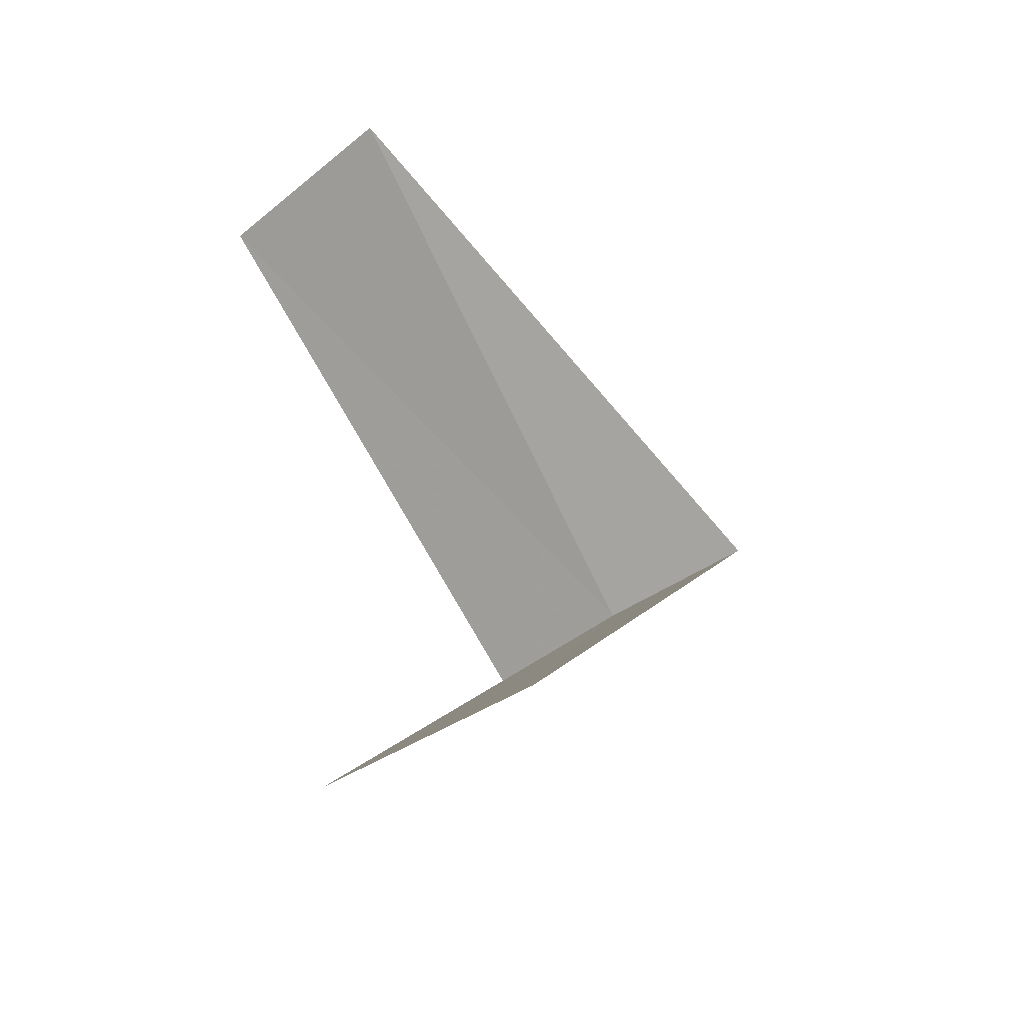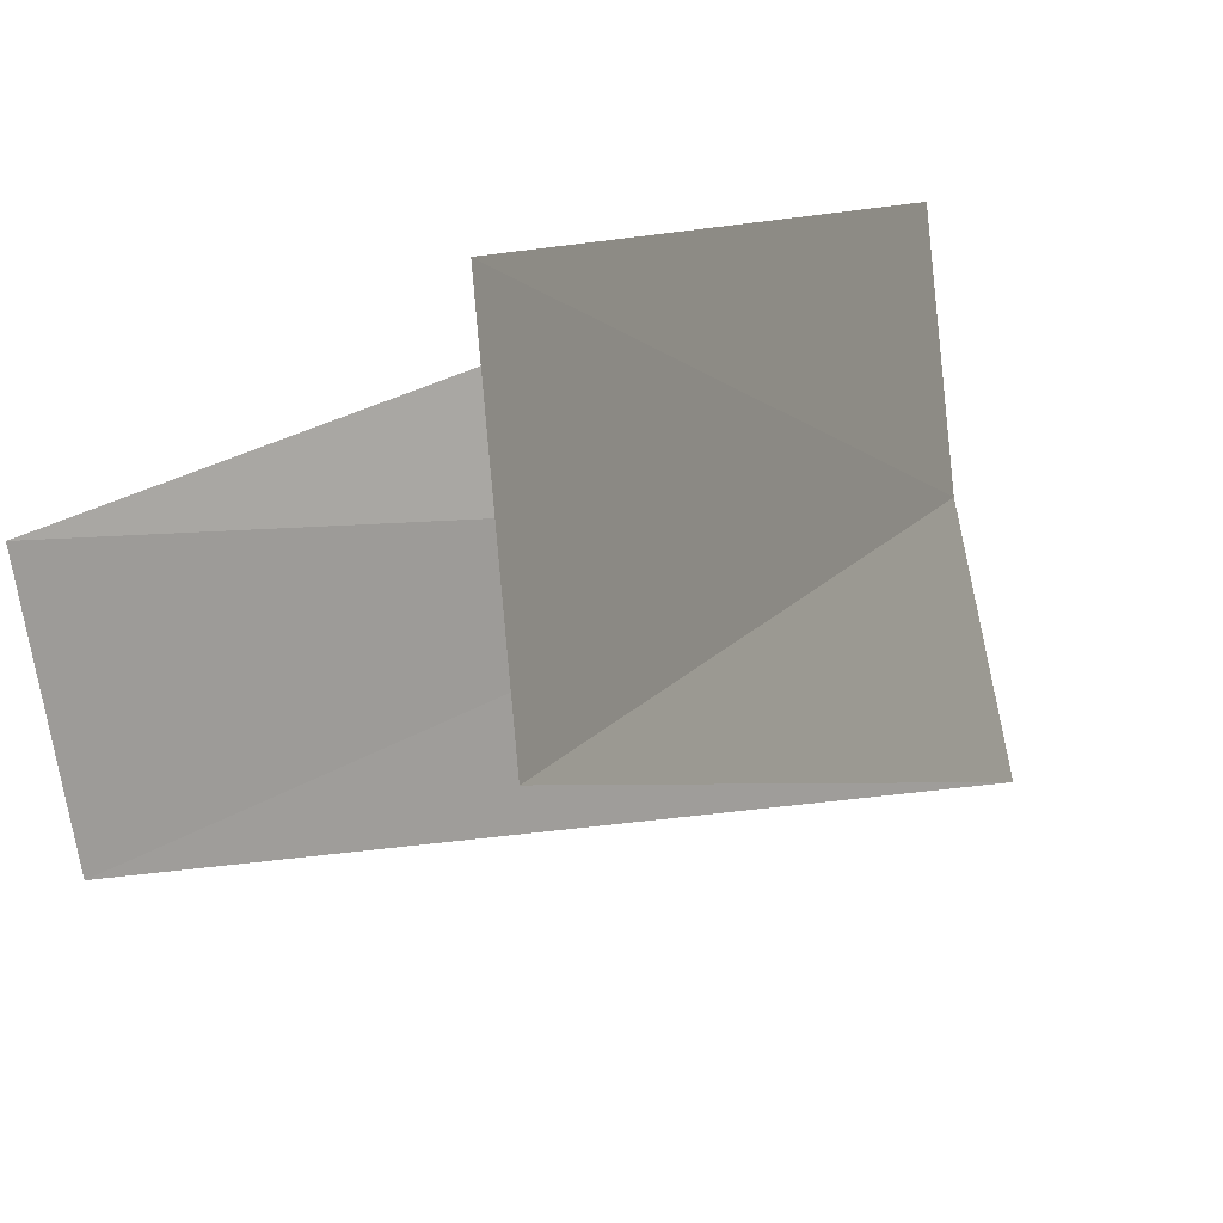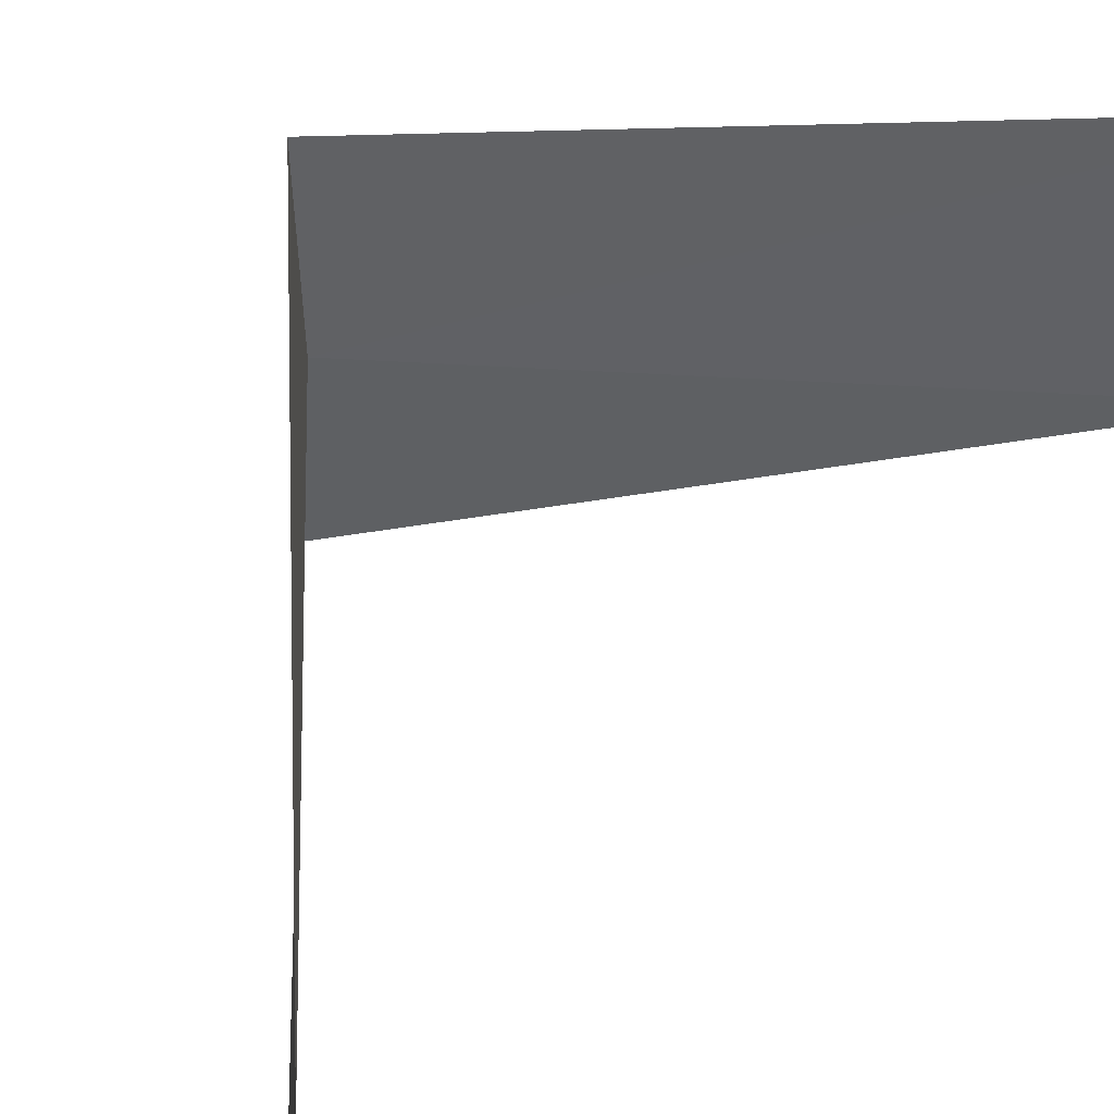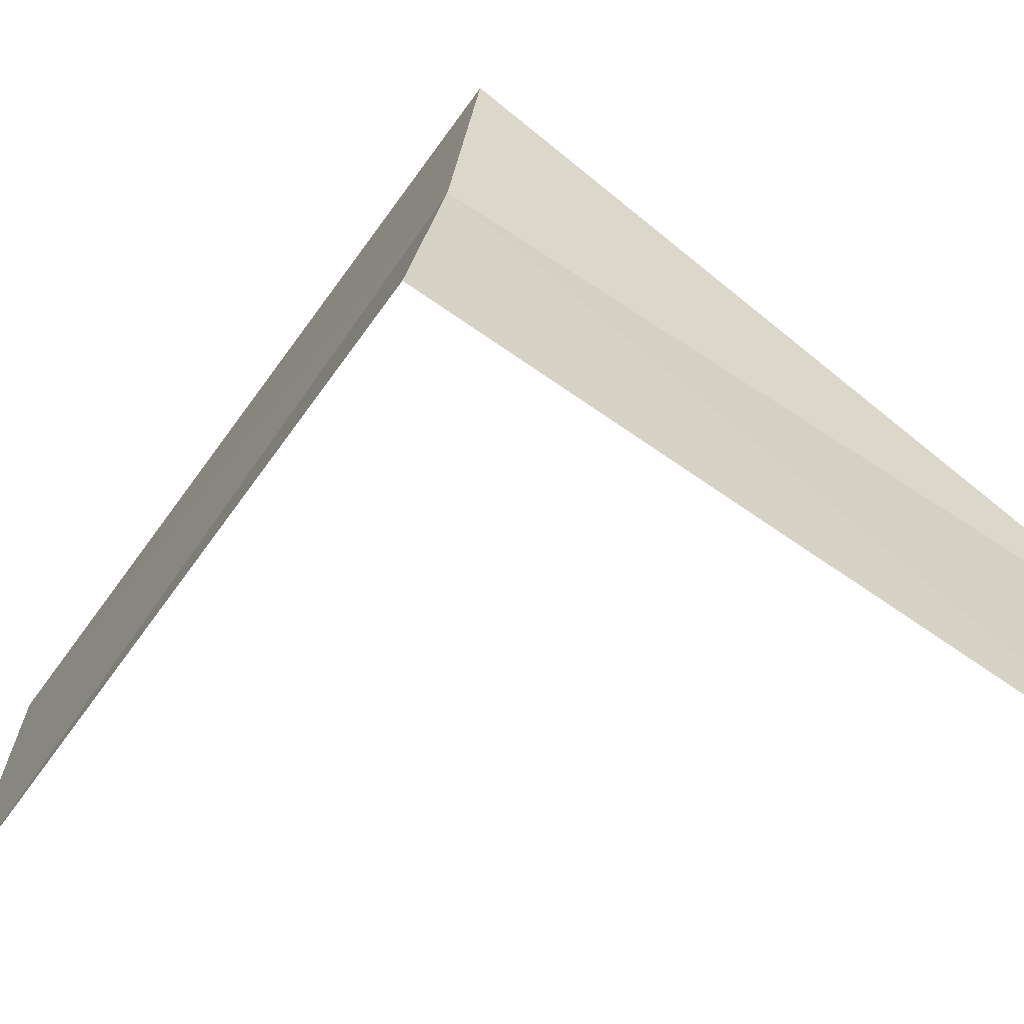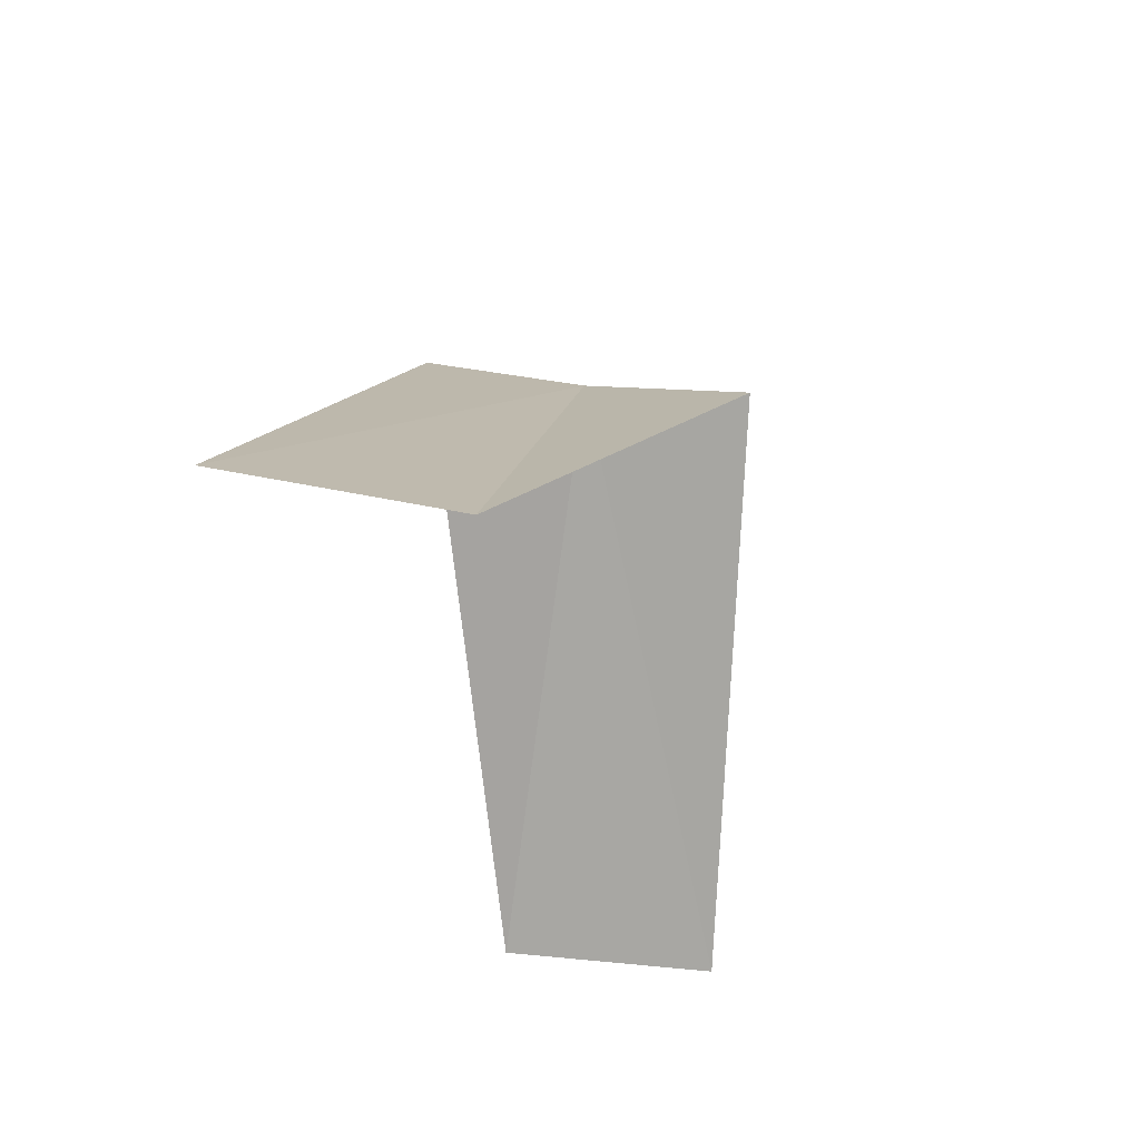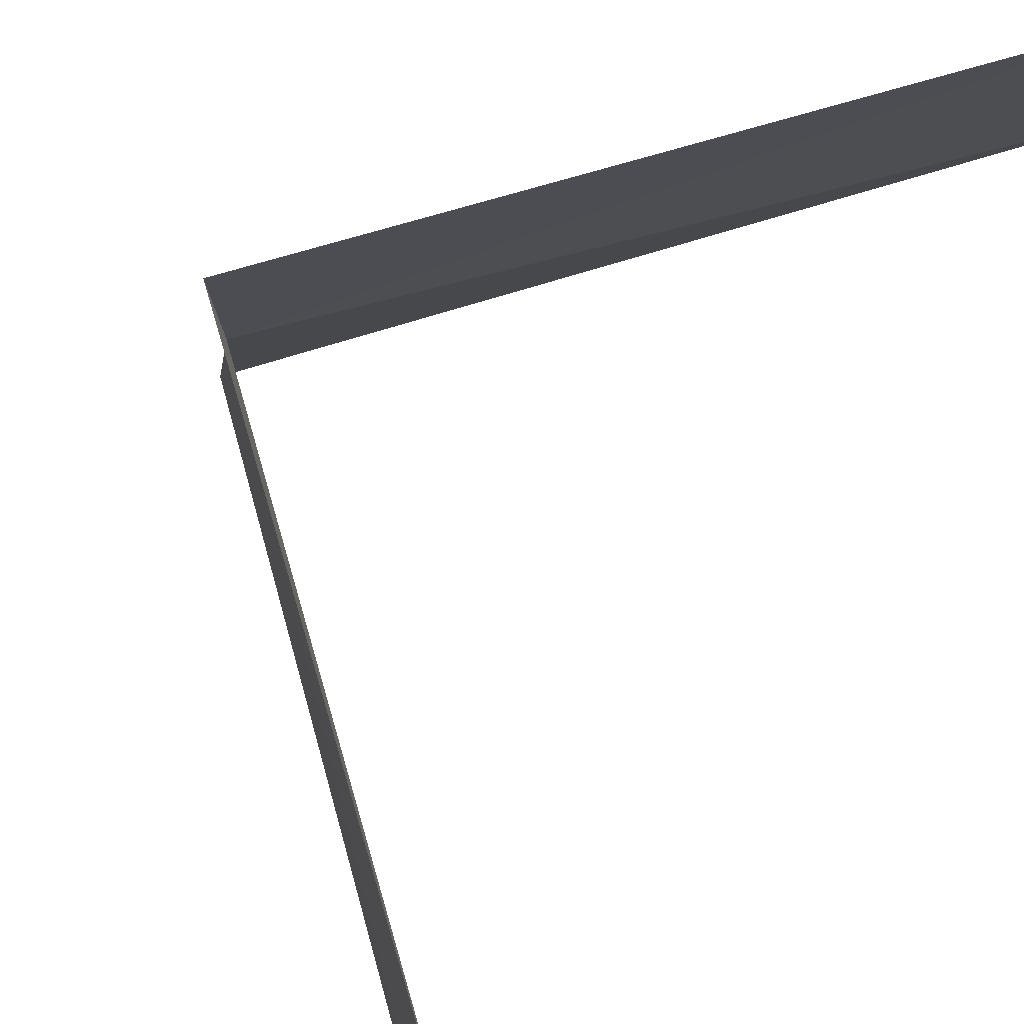
<metadata>
{"format":"obj","ext":"obj","renderer":"f3d","projection":"perspective","resolution":1024,"background":"white","views":[{"elev":-39.8,"azim":-43.8,"up":"+Z"},{"elev":8.3,"azim":-22.8,"up":"+Y"},{"elev":34.9,"azim":-137.8,"up":"+Y"},{"elev":-56.9,"azim":101.2,"up":"+Y"},{"elev":59.1,"azim":-71.9,"up":"+Z"},{"elev":73.5,"azim":-151.4,"up":"+Y"}]}
</metadata>
<code>
v -2.976 -0.376 12.04
v -3.968 -0.5013 11.04
v -3 0 12
v -3.874 -0.9948 11.08
v -2.906 -0.7461 12.08
v -4 0 13
v -3.968 -0.5013 13.04
f 1 3 2
f 1 2 4
f 1 4 5
f 1 6 3
f 1 7 6
f 1 5 7

</code>
